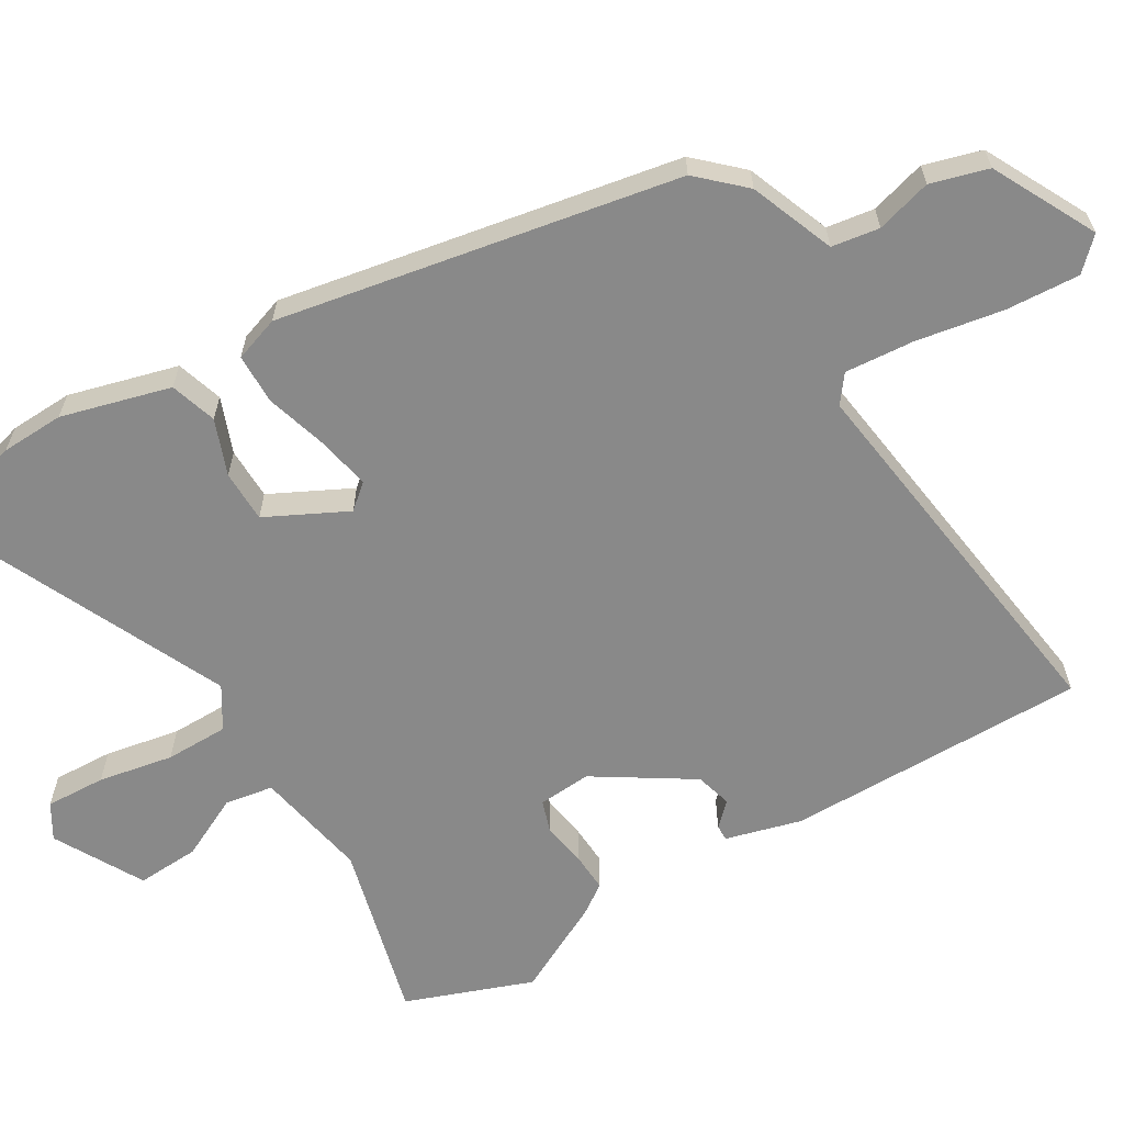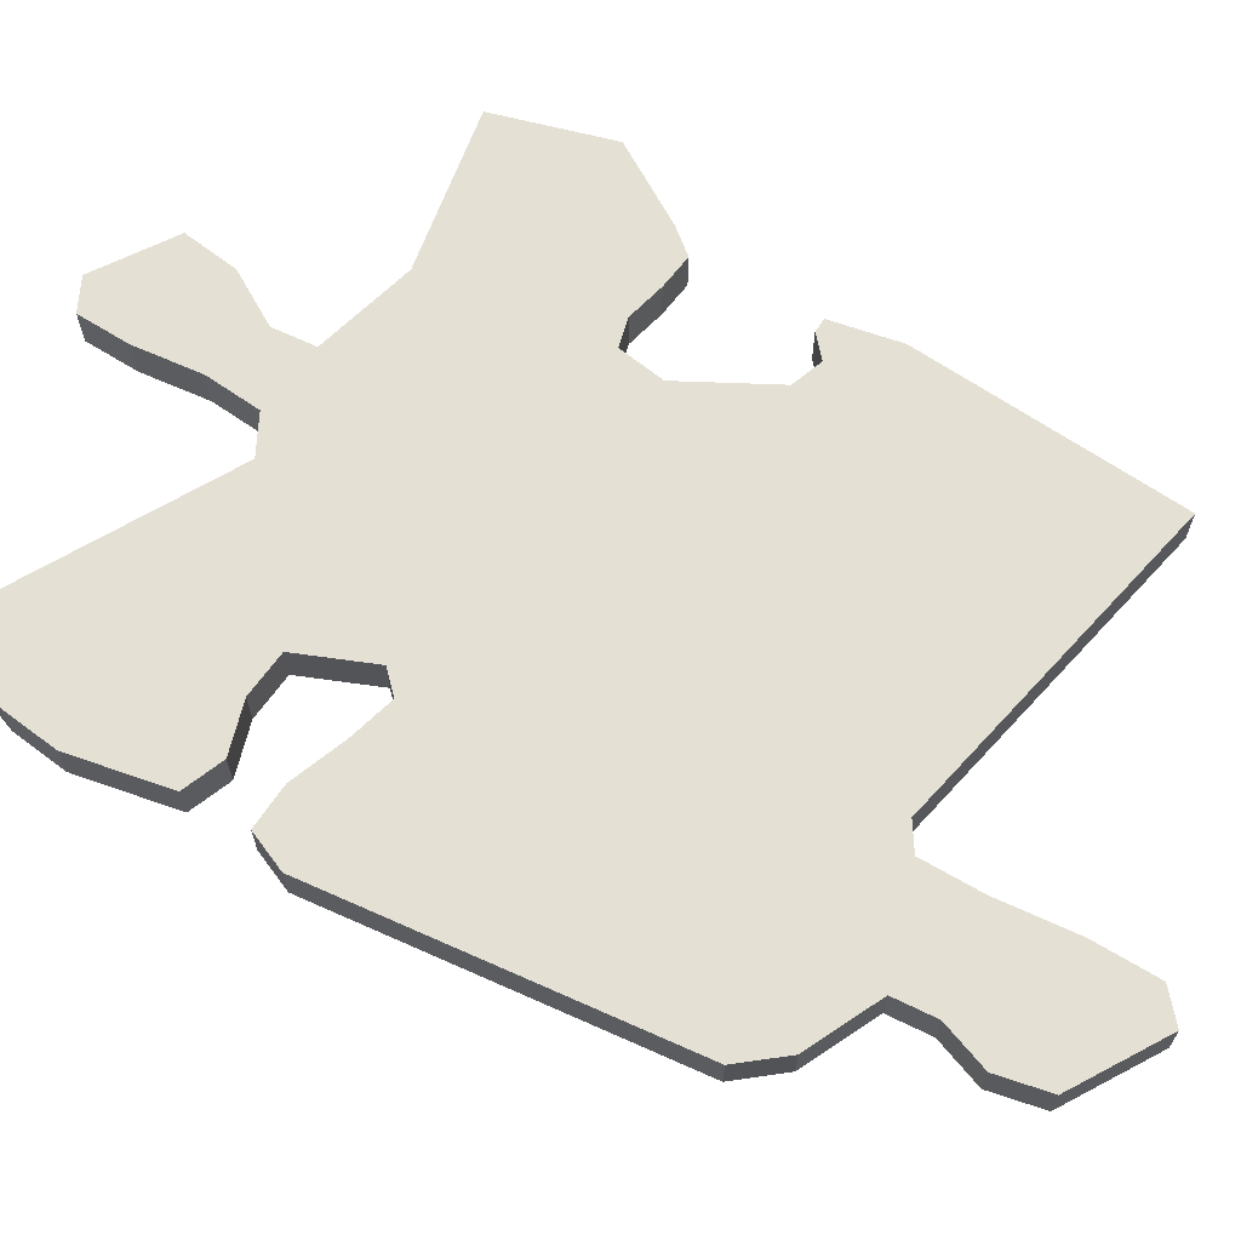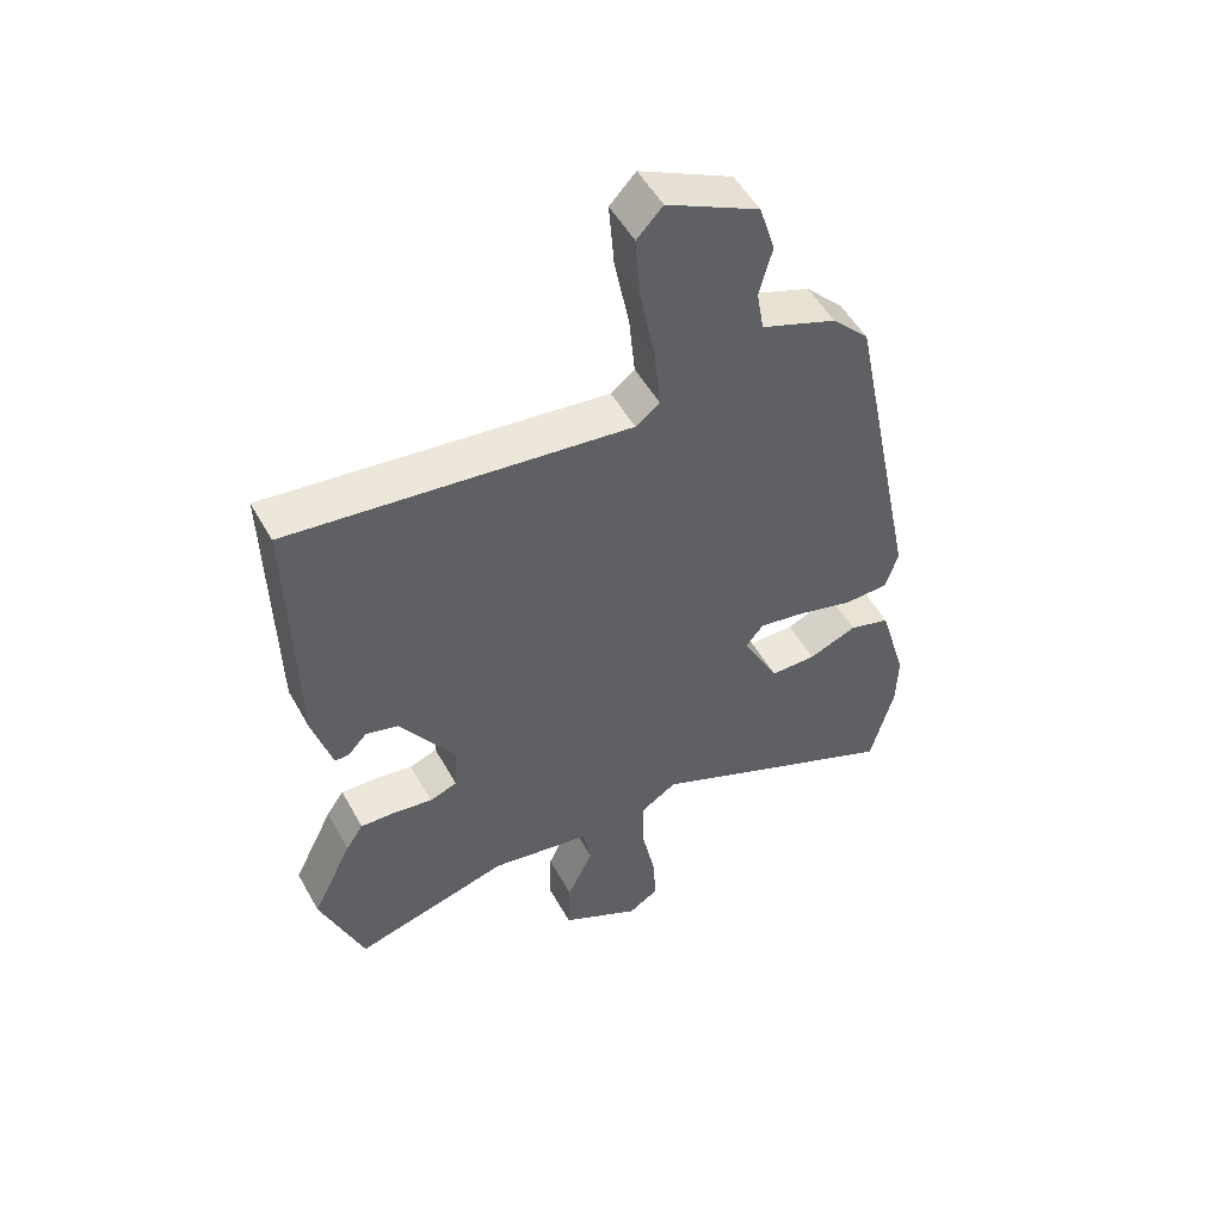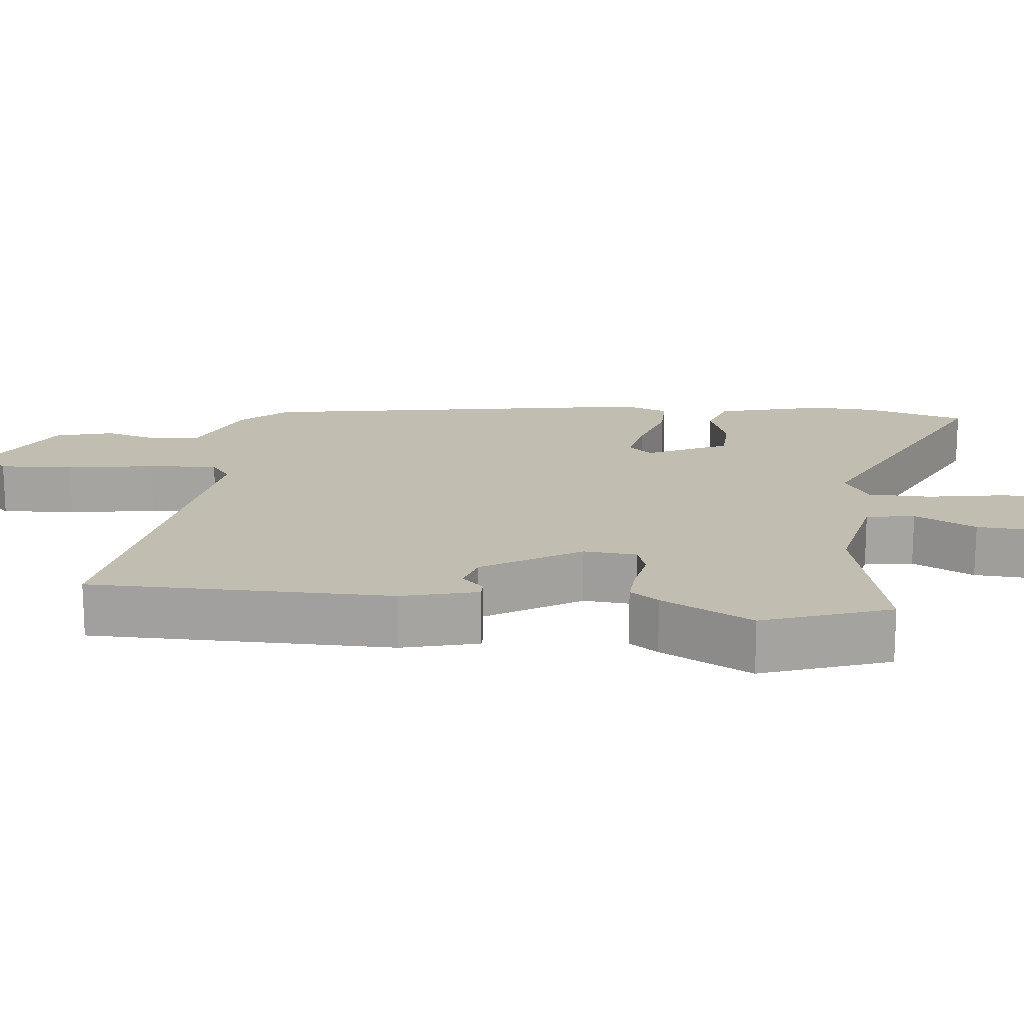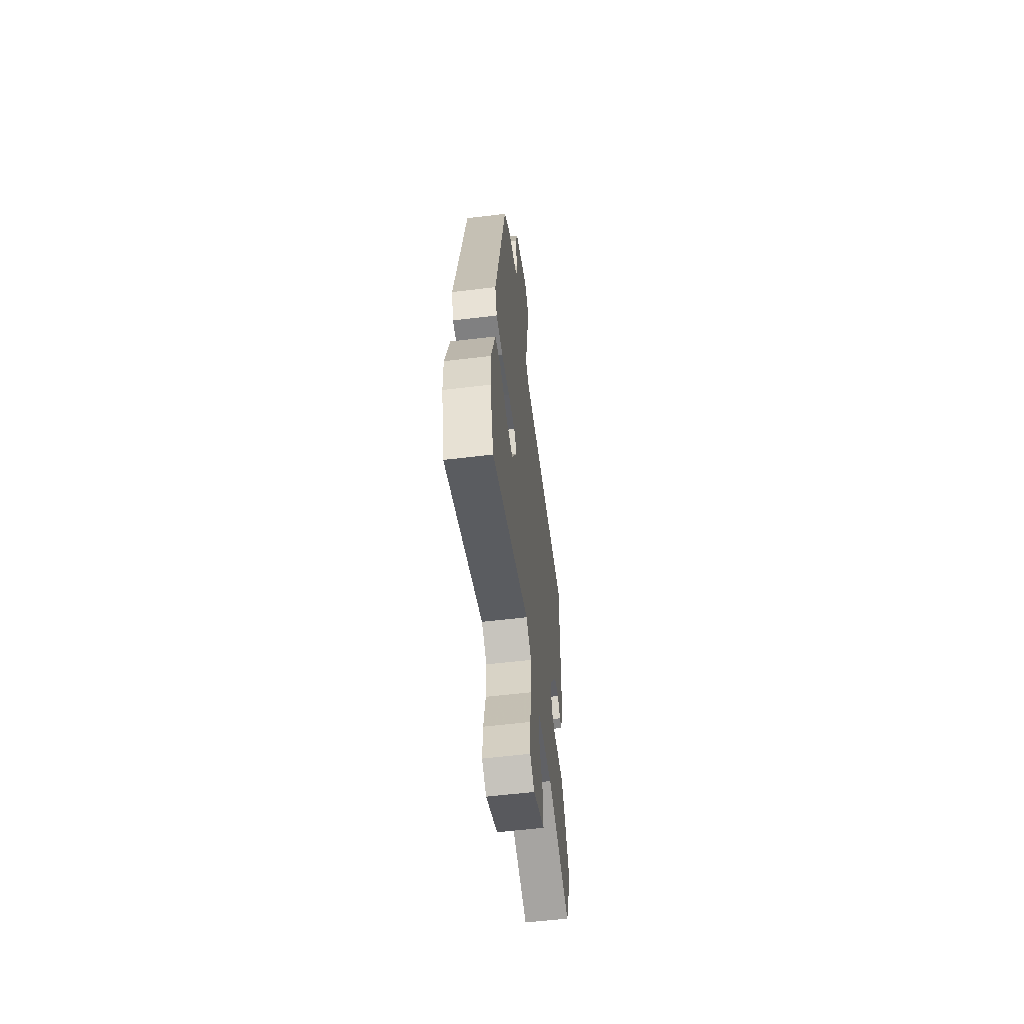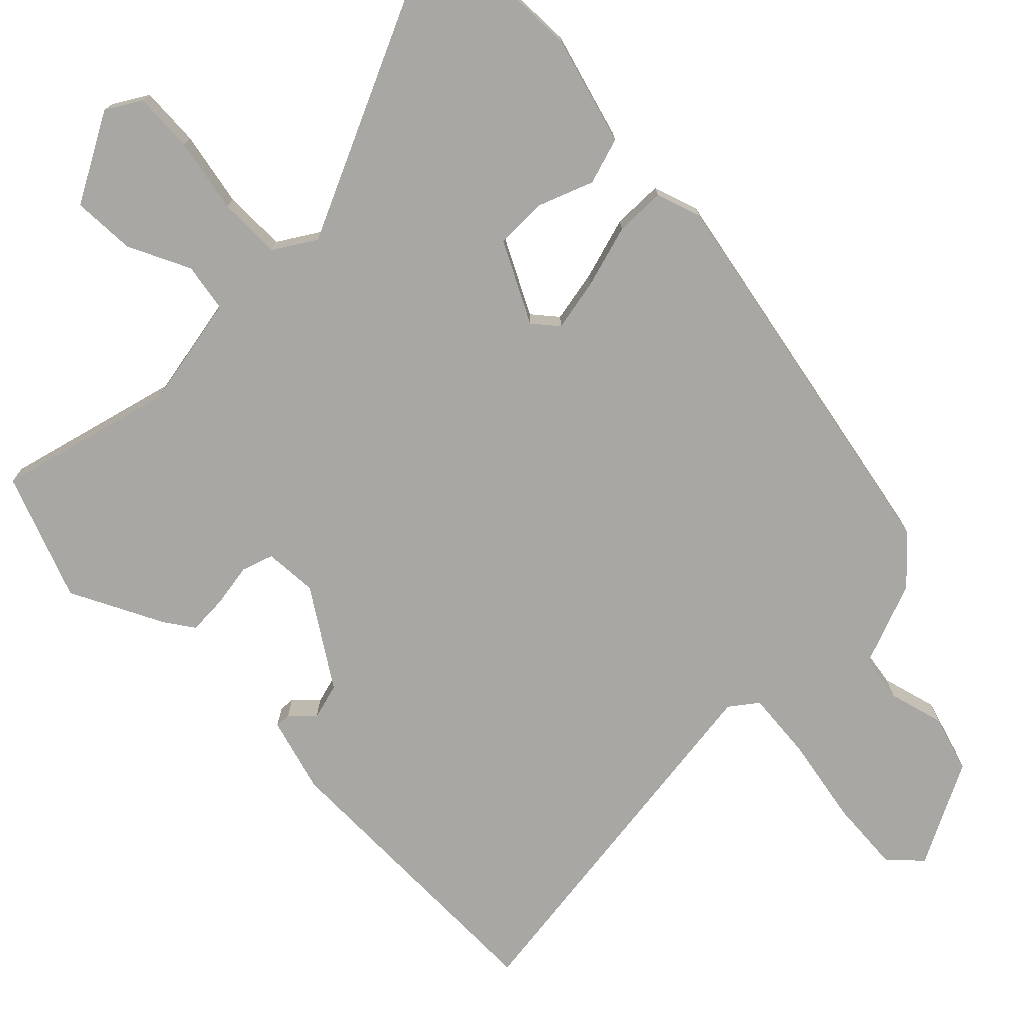
<metadata>
{"format":"obj","ext":"obj","renderer":"f3d","projection":"perspective","resolution":1024,"background":"white","views":[{"elev":-63.1,"azim":-58.2,"up":"+Y"},{"elev":66.1,"azim":-54.3,"up":"+Y"},{"elev":51.7,"azim":151.5,"up":"+Z"},{"elev":16.9,"azim":97.8,"up":"+Y"},{"elev":-58.5,"azim":-82.9,"up":"+Z"},{"elev":-74.8,"azim":-134.6,"up":"+Y"}]}
</metadata>
<code>
v -0.36 0.07 0.449
v -0.302 0.07 0.509
v -0.186 0.07 0.552
v -0.175 0.07 0.617
v -0.195 0.07 0.693
v -0.171 0.07 0.771
v -0.029 0.07 0.841
v 0.011 0.07 0.799
v 0.003 0.07 0.698
v -0.02 0.07 0.579
v -0.029 0.07 0.485
v 0.008 0.07 0.456
v 0.534 0.07 0.518
v 0.525 0.07 0.106
v 0.495 0.07 0.003
v 0.473 0.07 0.004
v 0.444 0.07 0.035
v 0.394 0.07 0.022
v 0.308 0.07 -0.108
v 0.312 0.07 -0.181
v 0.355 0.07 -0.196
v 0.415 0.07 -0.187
v 0.469 0.07 -0.185
v 0.496 0.07 -0.225
v 0.558 0.07 -0.351
v 0.491 0.07 -0.523
v 0.251 0.07 -0.457
v 0.096 0.07 -0.484
v 0.084 0.07 -0.55
v 0.124 0.07 -0.635
v 0.127 0.07 -0.721
v 0.005 0.07 -0.786
v -0.042 0.07 -0.757
v -0.037 0.07 -0.675
v -0.016 0.07 -0.573
v -0.015 0.07 -0.487
v -0.071 0.07 -0.451
v -0.467 0.07 -0.626
v -0.503 0.07 -0.487
v -0.505 0.07 -0.401
v -0.462 0.07 -0.253
v -0.398 0.07 -0.234
v -0.323 0.07 -0.264
v -0.252 0.07 -0.264
v -0.195 0.07 -0.155
v -0.223 0.07 -0.121
v -0.295 0.07 -0.134
v -0.381 0.07 -0.158
v -0.45 0.07 -0.156
v -0.47 0.07 -0.094
v -0.36 0 0.449
v -0.302 0 0.509
v -0.186 0 0.552
v -0.175 0 0.617
v -0.195 0 0.693
v -0.171 0 0.771
v -0.029 0 0.841
v 0.011 0 0.799
v 0.003 0 0.698
v -0.02 0 0.579
v -0.029 0 0.485
v 0.008 0 0.456
v 0.534 0 0.518
v 0.525 0 0.106
v 0.495 0 0.003
v 0.473 0 0.004
v 0.444 0 0.035
v 0.394 0 0.022
v 0.308 0 -0.108
v 0.312 0 -0.181
v 0.355 0 -0.196
v 0.415 0 -0.187
v 0.469 0 -0.185
v 0.496 0 -0.225
v 0.558 0 -0.351
v 0.491 0 -0.523
v 0.251 0 -0.457
v 0.096 0 -0.484
v 0.084 0 -0.55
v 0.124 0 -0.635
v 0.127 0 -0.721
v 0.005 0 -0.786
v -0.042 0 -0.757
v -0.037 0 -0.675
v -0.016 0 -0.573
v -0.015 0 -0.487
v -0.071 0 -0.451
v -0.467 0 -0.626
v -0.503 0 -0.487
v -0.505 0 -0.401
v -0.462 0 -0.253
v -0.398 0 -0.234
v -0.323 0 -0.264
v -0.252 0 -0.264
v -0.195 0 -0.155
v -0.223 0 -0.121
v -0.295 0 -0.134
v -0.381 0 -0.158
v -0.45 0 -0.156
v -0.47 0 -0.094
f 1 2 3
f 50 1 3
f 49 50 3
f 48 49 3
f 47 48 3
f 46 47 3 4
f 45 46 4
f 41 42 43
f 40 41 43
f 39 40 43
f 38 39 43
f 37 38 43
f 36 37 43 44
f 33 34 35
f 32 33 35
f 31 32 35
f 30 31 35
f 29 30 35
f 28 29 35 36
f 36 44 45
f 28 36 45
f 27 28 45
f 25 26 27
f 24 25 27
f 23 24 27
f 22 23 27
f 21 22 27
f 15 16 17
f 14 15 17
f 13 14 17
f 12 13 17 18
f 11 12 18 19
f 8 9 10
f 7 8 10
f 6 7 10
f 5 6 10
f 4 5 10
f 4 10 11
f 11 19 20
f 4 11 20
f 45 4 20
f 20 21 27 45
f 53 52 51
f 53 51 100
f 53 100 99
f 53 99 98
f 53 98 97
f 54 53 97 96
f 54 96 95
f 93 92 91
f 93 91 90
f 93 90 89
f 93 89 88
f 93 88 87
f 94 93 87 86
f 85 84 83
f 85 83 82
f 85 82 81
f 85 81 80
f 85 80 79
f 86 85 79 78
f 95 94 86
f 95 86 78
f 95 78 77
f 77 76 75
f 77 75 74
f 77 74 73
f 77 73 72
f 77 72 71
f 67 66 65
f 67 65 64
f 67 64 63
f 68 67 63 62
f 69 68 62 61
f 60 59 58
f 60 58 57
f 60 57 56
f 60 56 55
f 60 55 54
f 61 60 54
f 70 69 61
f 70 61 54
f 70 54 95
f 95 77 71 70
f 1 51 52 2
f 2 52 53 3
f 3 53 54 4
f 4 54 55 5
f 5 55 56 6
f 6 56 57 7
f 7 57 58 8
f 8 58 59 9
f 9 59 60 10
f 10 60 61 11
f 11 61 62 12
f 12 62 63 13
f 13 63 64 14
f 14 64 65 15
f 15 65 66 16
f 16 66 67 17
f 17 67 68 18
f 18 68 69 19
f 19 69 70 20
f 20 70 71 21
f 21 71 72 22
f 22 72 73 23
f 23 73 74 24
f 24 74 75 25
f 25 75 76 26
f 26 76 77 27
f 27 77 78 28
f 28 78 79 29
f 29 79 80 30
f 30 80 81 31
f 31 81 82 32
f 32 82 83 33
f 33 83 84 34
f 34 84 85 35
f 35 85 86 36
f 36 86 87 37
f 37 87 88 38
f 38 88 89 39
f 39 89 90 40
f 40 90 91 41
f 41 91 92 42
f 42 92 93 43
f 43 93 94 44
f 44 94 95 45
f 45 95 96 46
f 46 96 97 47
f 47 97 98 48
f 48 98 99 49
f 49 99 100 50
f 50 100 51 1

</code>
